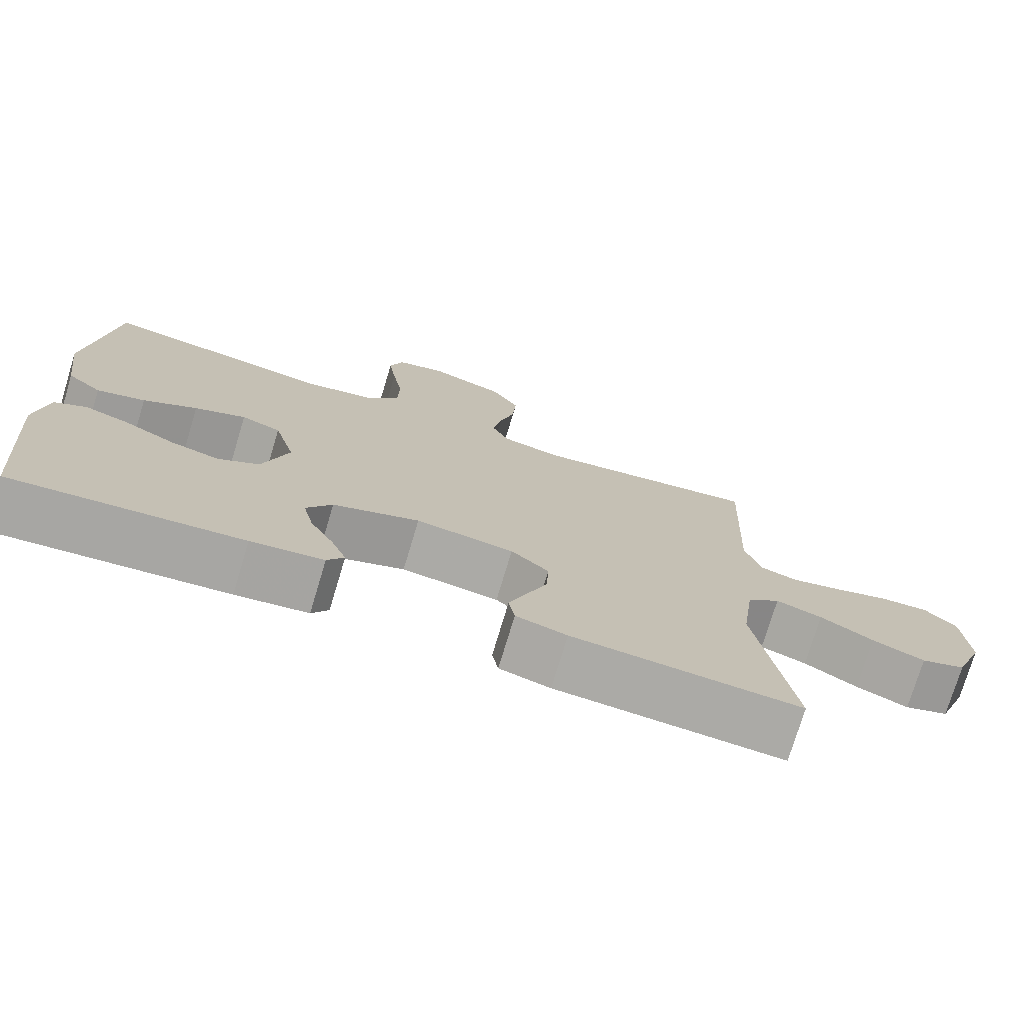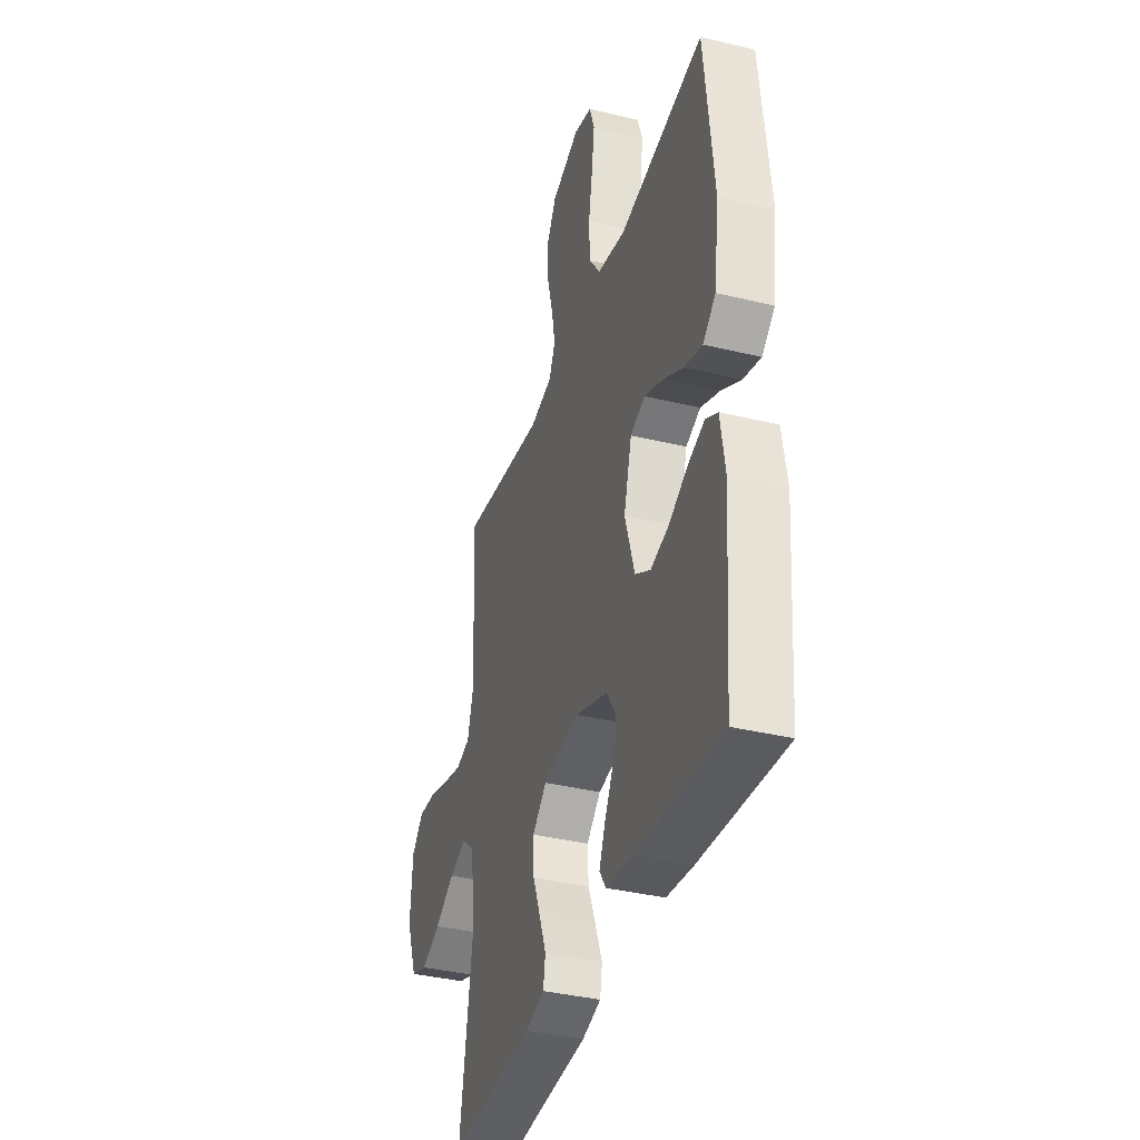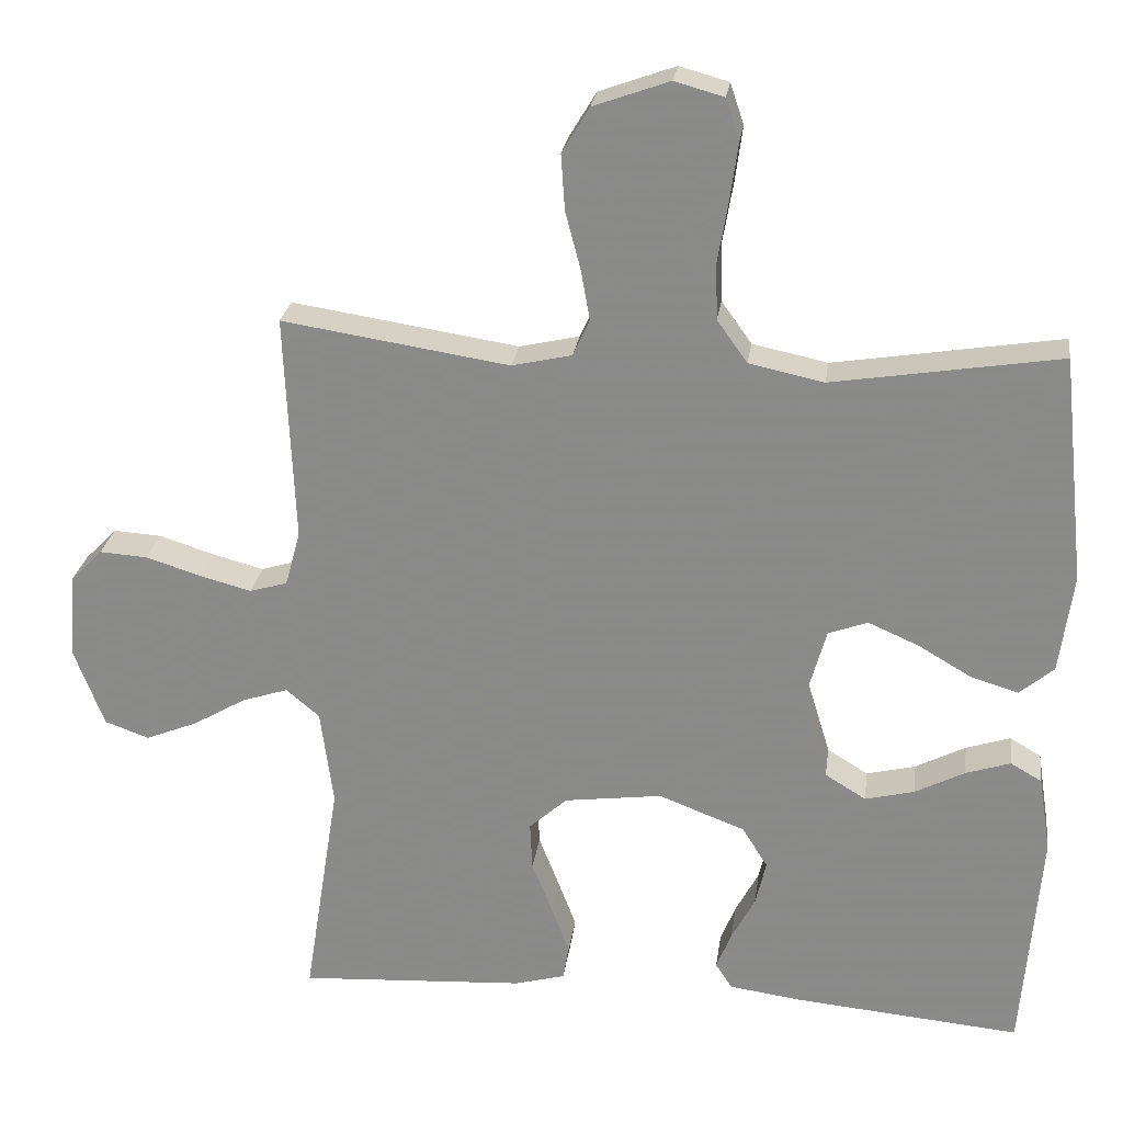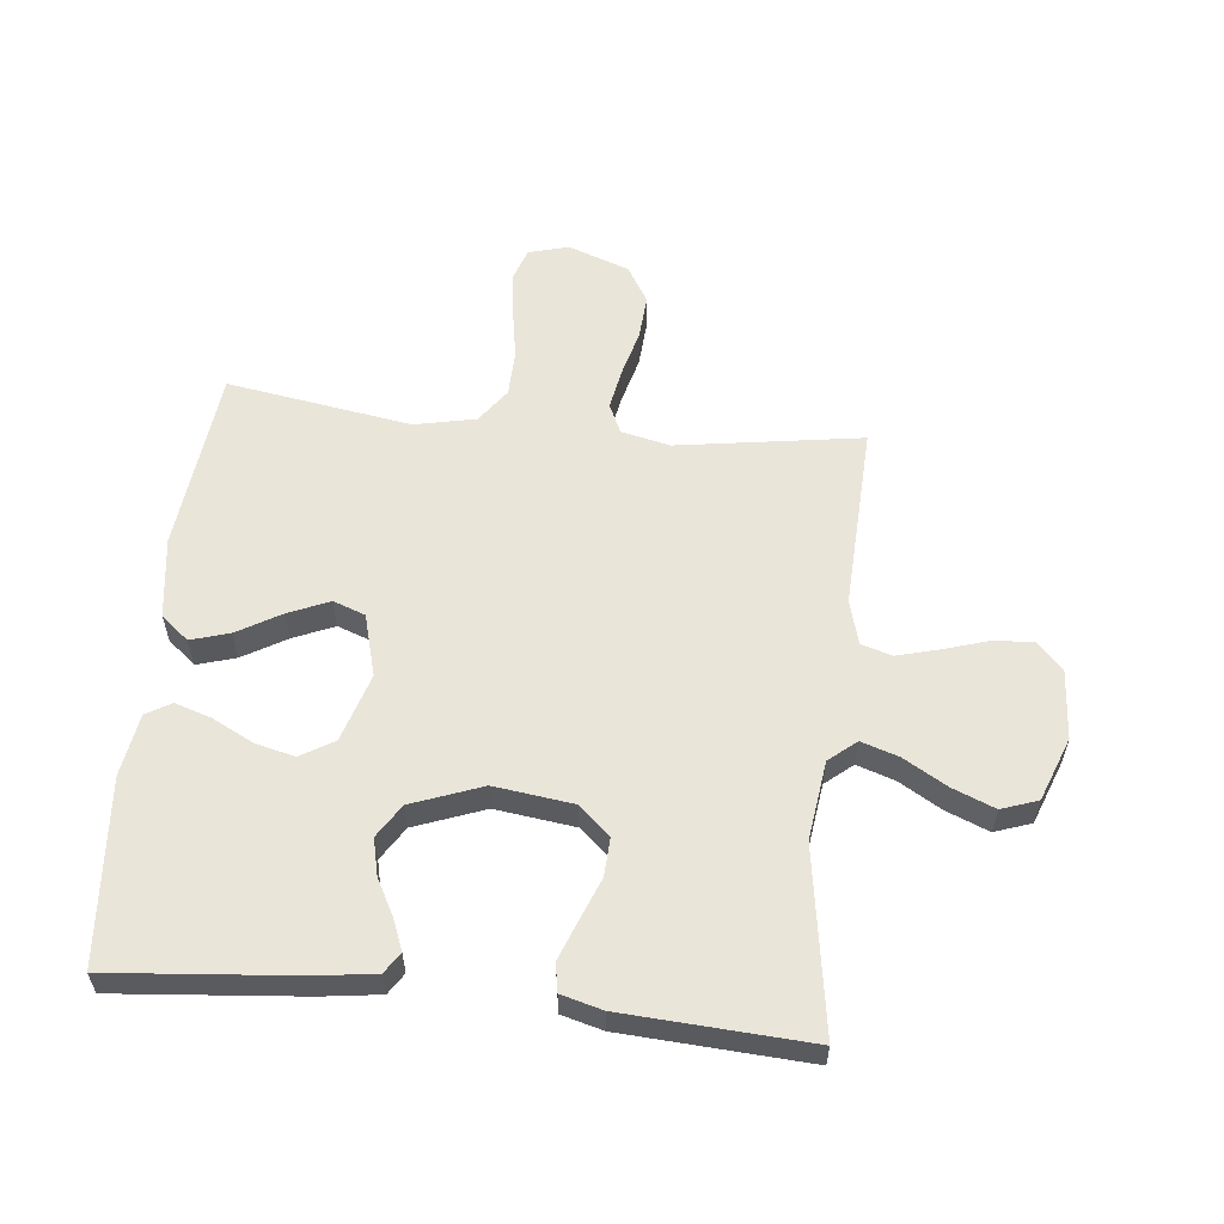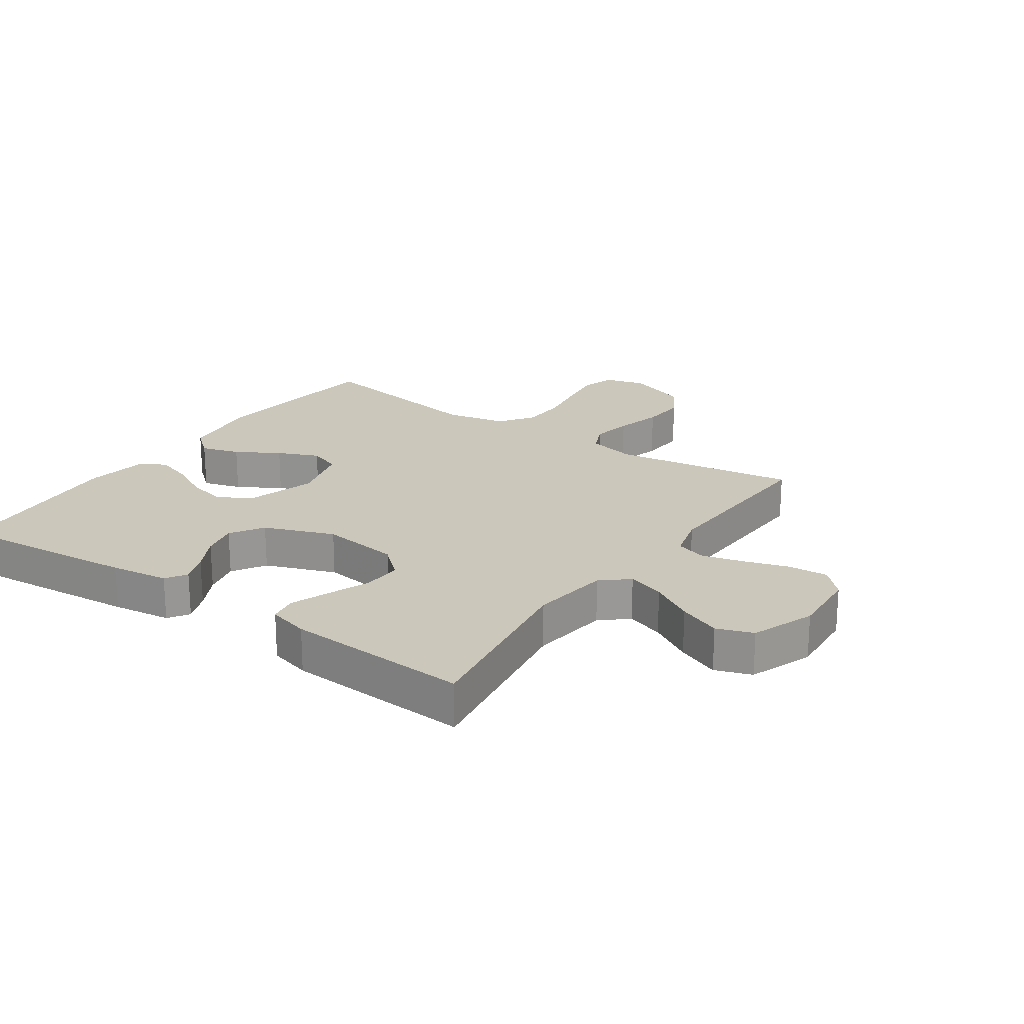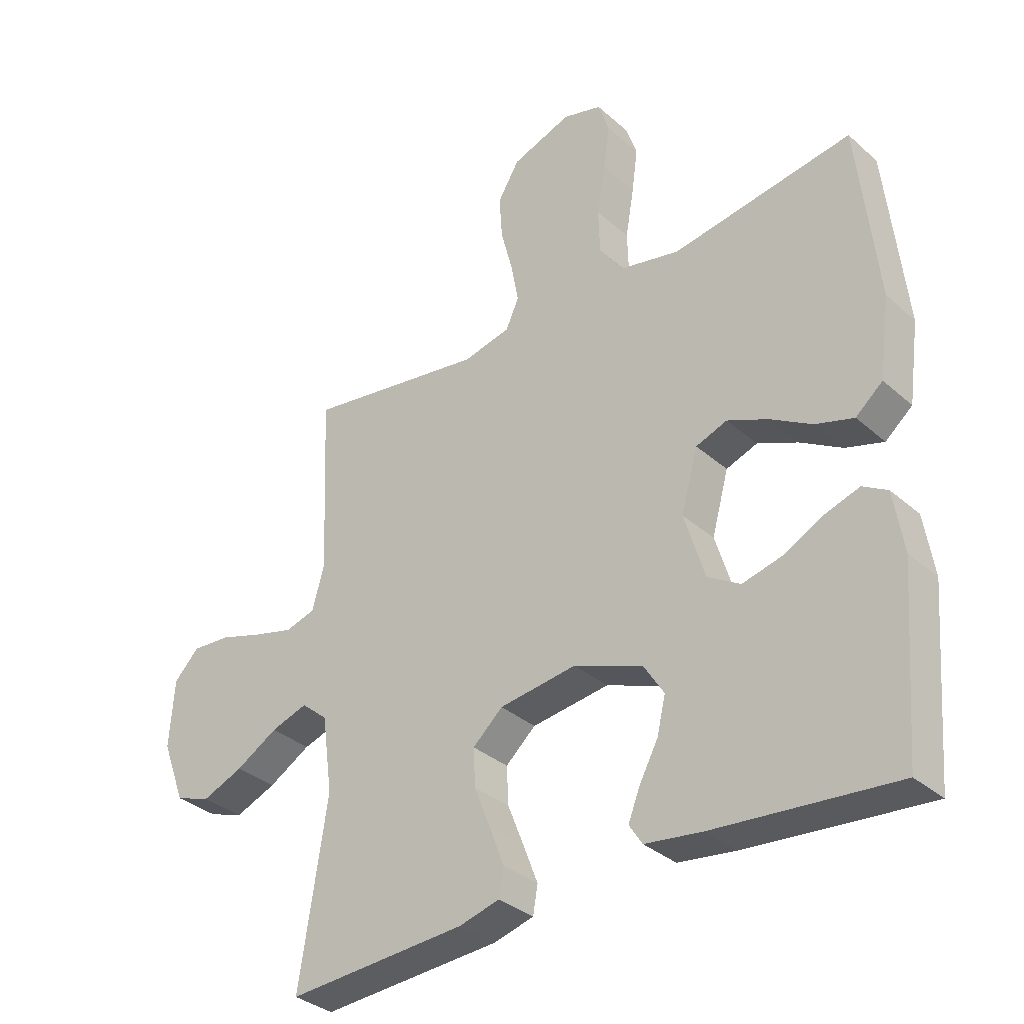
<metadata>
{"format":"obj","ext":"obj","renderer":"f3d","projection":"perspective","resolution":1024,"background":"white","views":[{"elev":-75.3,"azim":163.2,"up":"+Z"},{"elev":-37.2,"azim":72.7,"up":"+Z"},{"elev":25.0,"azim":7.8,"up":"+Z"},{"elev":57.8,"azim":-174.0,"up":"+Y"},{"elev":21.7,"azim":-145.3,"up":"+Y"},{"elev":-33.8,"azim":40.2,"up":"+Z"}]}
</metadata>
<code>
v 0.5 0.07 0.5
v 0.532 0.07 0.2
v 0.514 0.07 0.069
v 0.469 0.07 0.031
v 0.406 0.07 0.05
v 0.336 0.07 0.091
v 0.269 0.07 0.12
v 0.217 0.07 0.101
v 0.189 0.07 0
v 0.223 0.07 -0.111
v 0.277 0.07 -0.144
v 0.342 0.07 -0.128
v 0.408 0.07 -0.094
v 0.467 0.07 -0.075
v 0.508 0.07 -0.099
v 0.524 0.07 -0.2
v 0.5 0.07 -0.5
v 0.2 0.07 -0.473
v 0.105 0.07 -0.46
v 0.083 0.07 -0.426
v 0.103 0.07 -0.376
v 0.134 0.07 -0.318
v 0.148 0.07 -0.258
v 0.114 0.07 -0.204
v 0 0.07 -0.161
v -0.129 0.07 -0.178
v -0.179 0.07 -0.223
v -0.176 0.07 -0.286
v -0.149 0.07 -0.355
v -0.125 0.07 -0.418
v -0.133 0.07 -0.464
v -0.2 0.07 -0.482
v -0.5 0.07 -0.5
v -0.453 0.07 -0.2
v -0.47 0.07 -0.072
v -0.514 0.07 -0.035
v -0.575 0.07 -0.055
v -0.645 0.07 -0.096
v -0.714 0.07 -0.124
v -0.773 0.07 -0.103
v -0.812 0.07 0
v -0.804 0.07 0.114
v -0.762 0.07 0.157
v -0.698 0.07 0.153
v -0.625 0.07 0.13
v -0.557 0.07 0.112
v -0.507 0.07 0.127
v -0.487 0.07 0.2
v -0.5 0.07 0.5
v -0.2 0.07 0.454
v -0.121 0.07 0.472
v -0.099 0.07 0.52
v -0.111 0.07 0.587
v -0.131 0.07 0.663
v -0.136 0.07 0.736
v -0.1 0.07 0.796
v 0 0.07 0.832
v 0.065 0.07 0.814
v 0.083 0.07 0.76
v 0.073 0.07 0.686
v 0.059 0.07 0.604
v 0.061 0.07 0.529
v 0.101 0.07 0.473
v 0.2 0.07 0.452
v 0.5 0 0.5
v 0.532 0 0.2
v 0.514 0 0.069
v 0.469 0 0.031
v 0.406 0 0.05
v 0.336 0 0.091
v 0.269 0 0.12
v 0.217 0 0.101
v 0.189 0 0
v 0.223 0 -0.111
v 0.277 0 -0.144
v 0.342 0 -0.128
v 0.408 0 -0.094
v 0.467 0 -0.075
v 0.508 0 -0.099
v 0.524 0 -0.2
v 0.5 0 -0.5
v 0.2 0 -0.473
v 0.105 0 -0.46
v 0.083 0 -0.426
v 0.103 0 -0.376
v 0.134 0 -0.318
v 0.148 0 -0.258
v 0.114 0 -0.204
v 0 0 -0.161
v -0.129 0 -0.178
v -0.179 0 -0.223
v -0.176 0 -0.286
v -0.149 0 -0.355
v -0.125 0 -0.418
v -0.133 0 -0.464
v -0.2 0 -0.482
v -0.5 0 -0.5
v -0.453 0 -0.2
v -0.47 0 -0.072
v -0.514 0 -0.035
v -0.575 0 -0.055
v -0.645 0 -0.096
v -0.714 0 -0.124
v -0.773 0 -0.103
v -0.812 0 0
v -0.804 0 0.114
v -0.762 0 0.157
v -0.698 0 0.153
v -0.625 0 0.13
v -0.557 0 0.112
v -0.507 0 0.127
v -0.487 0 0.2
v -0.5 0 0.5
v -0.2 0 0.454
v -0.121 0 0.472
v -0.099 0 0.52
v -0.111 0 0.587
v -0.131 0 0.663
v -0.136 0 0.736
v -0.1 0 0.796
v 0 0 0.832
v 0.065 0 0.814
v 0.083 0 0.76
v 0.073 0 0.686
v 0.059 0 0.604
v 0.061 0 0.529
v 0.101 0 0.473
v 0.2 0 0.452
f 59 60 61
f 58 59 61
f 57 58 61
f 56 57 61
f 55 56 61
f 54 55 61
f 53 54 61
f 52 53 61 62
f 51 52 62 63
f 48 49 50
f 51 63 64
f 50 51 64
f 48 50 64
f 47 48 64
f 43 44 45
f 42 43 45
f 41 42 45
f 40 41 45
f 39 40 45
f 38 39 45
f 37 38 45
f 36 37 45 46
f 35 36 46 47
f 32 33 34
f 31 32 34
f 30 31 34
f 29 30 34
f 28 29 34
f 27 28 34 35
f 47 64 1
f 35 47 1
f 27 35 1
f 26 27 1
f 20 21 22
f 19 20 22
f 18 19 22
f 17 18 22
f 16 17 22
f 15 16 22
f 14 15 22
f 13 14 22
f 12 13 22
f 11 12 22 23
f 10 11 23 24
f 4 5 6
f 3 4 6
f 2 3 6
f 1 2 6
f 1 6 7
f 25 26 1
f 9 10 24 25
f 8 9 25
f 8 25 1
f 1 7 8
f 125 124 123
f 125 123 122
f 125 122 121
f 125 121 120
f 125 120 119
f 125 119 118
f 125 118 117
f 126 125 117 116
f 127 126 116 115
f 114 113 112
f 128 127 115
f 128 115 114
f 128 114 112
f 128 112 111
f 109 108 107
f 109 107 106
f 109 106 105
f 109 105 104
f 109 104 103
f 109 103 102
f 109 102 101
f 110 109 101 100
f 111 110 100 99
f 98 97 96
f 98 96 95
f 98 95 94
f 98 94 93
f 98 93 92
f 99 98 92 91
f 65 128 111
f 65 111 99
f 65 99 91
f 65 91 90
f 86 85 84
f 86 84 83
f 86 83 82
f 86 82 81
f 86 81 80
f 86 80 79
f 86 79 78
f 86 78 77
f 86 77 76
f 87 86 76 75
f 88 87 75 74
f 70 69 68
f 70 68 67
f 70 67 66
f 70 66 65
f 71 70 65
f 65 90 89
f 89 88 74 73
f 89 73 72
f 65 89 72
f 72 71 65
f 1 65 66 2
f 2 66 67 3
f 3 67 68 4
f 4 68 69 5
f 5 69 70 6
f 6 70 71 7
f 7 71 72 8
f 8 72 73 9
f 9 73 74 10
f 10 74 75 11
f 11 75 76 12
f 12 76 77 13
f 13 77 78 14
f 14 78 79 15
f 15 79 80 16
f 16 80 81 17
f 17 81 82 18
f 18 82 83 19
f 19 83 84 20
f 20 84 85 21
f 21 85 86 22
f 22 86 87 23
f 23 87 88 24
f 24 88 89 25
f 25 89 90 26
f 26 90 91 27
f 27 91 92 28
f 28 92 93 29
f 29 93 94 30
f 30 94 95 31
f 31 95 96 32
f 32 96 97 33
f 33 97 98 34
f 34 98 99 35
f 35 99 100 36
f 36 100 101 37
f 37 101 102 38
f 38 102 103 39
f 39 103 104 40
f 40 104 105 41
f 41 105 106 42
f 42 106 107 43
f 43 107 108 44
f 44 108 109 45
f 45 109 110 46
f 46 110 111 47
f 47 111 112 48
f 48 112 113 49
f 49 113 114 50
f 50 114 115 51
f 51 115 116 52
f 52 116 117 53
f 53 117 118 54
f 54 118 119 55
f 55 119 120 56
f 56 120 121 57
f 57 121 122 58
f 58 122 123 59
f 59 123 124 60
f 60 124 125 61
f 61 125 126 62
f 62 126 127 63
f 63 127 128 64
f 64 128 65 1

</code>
